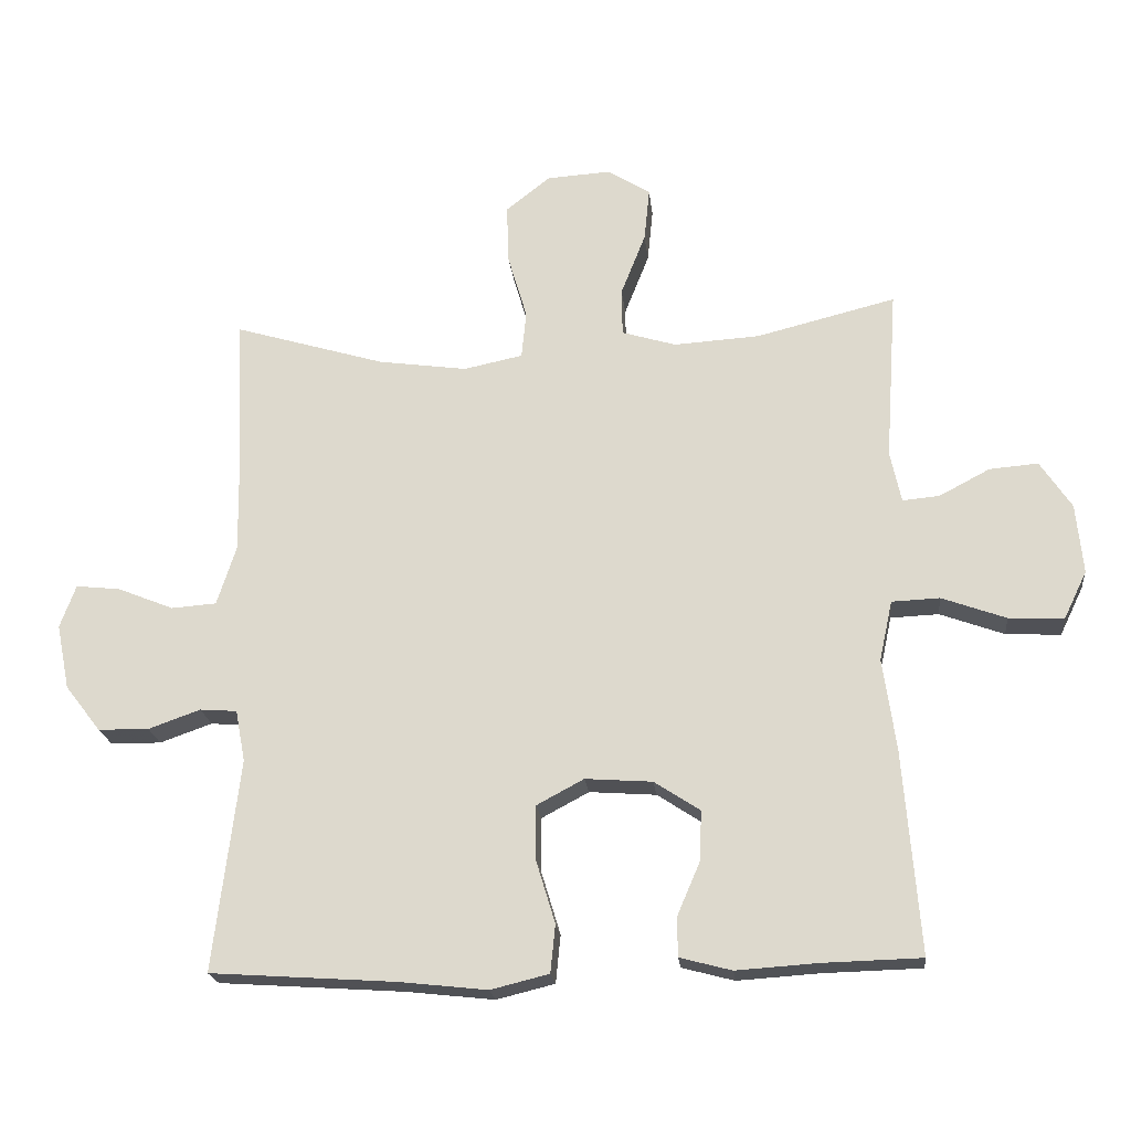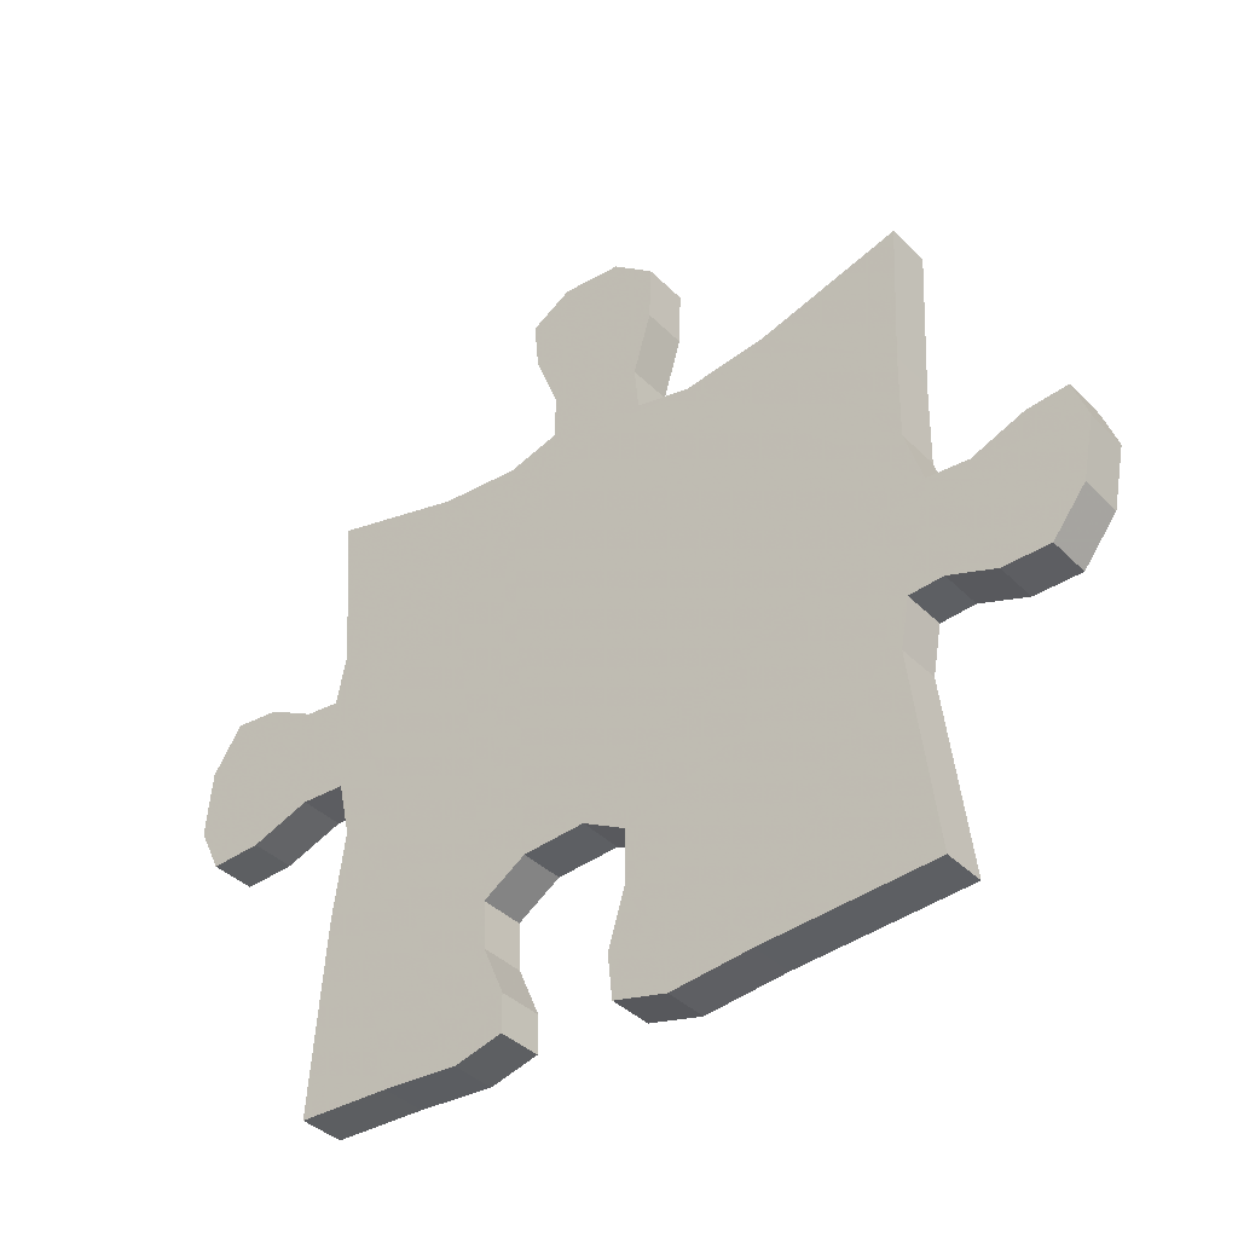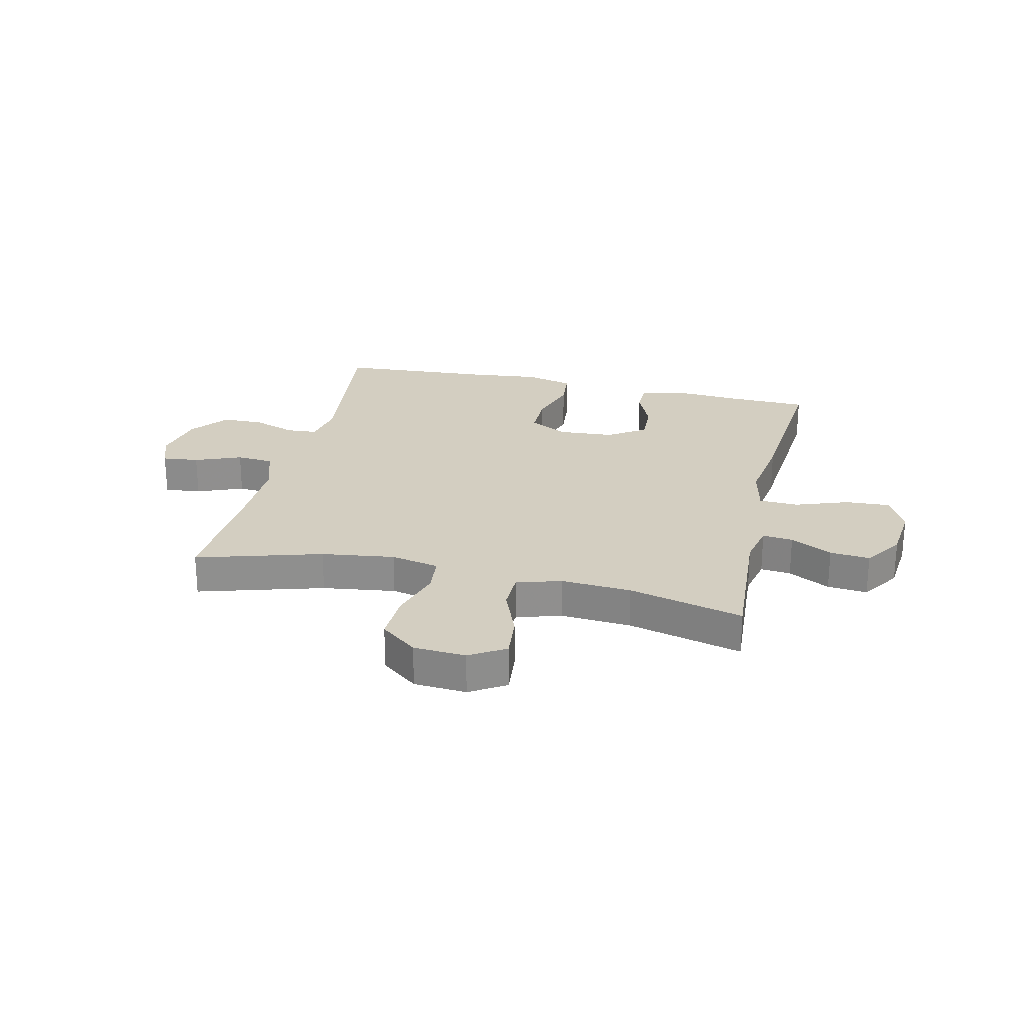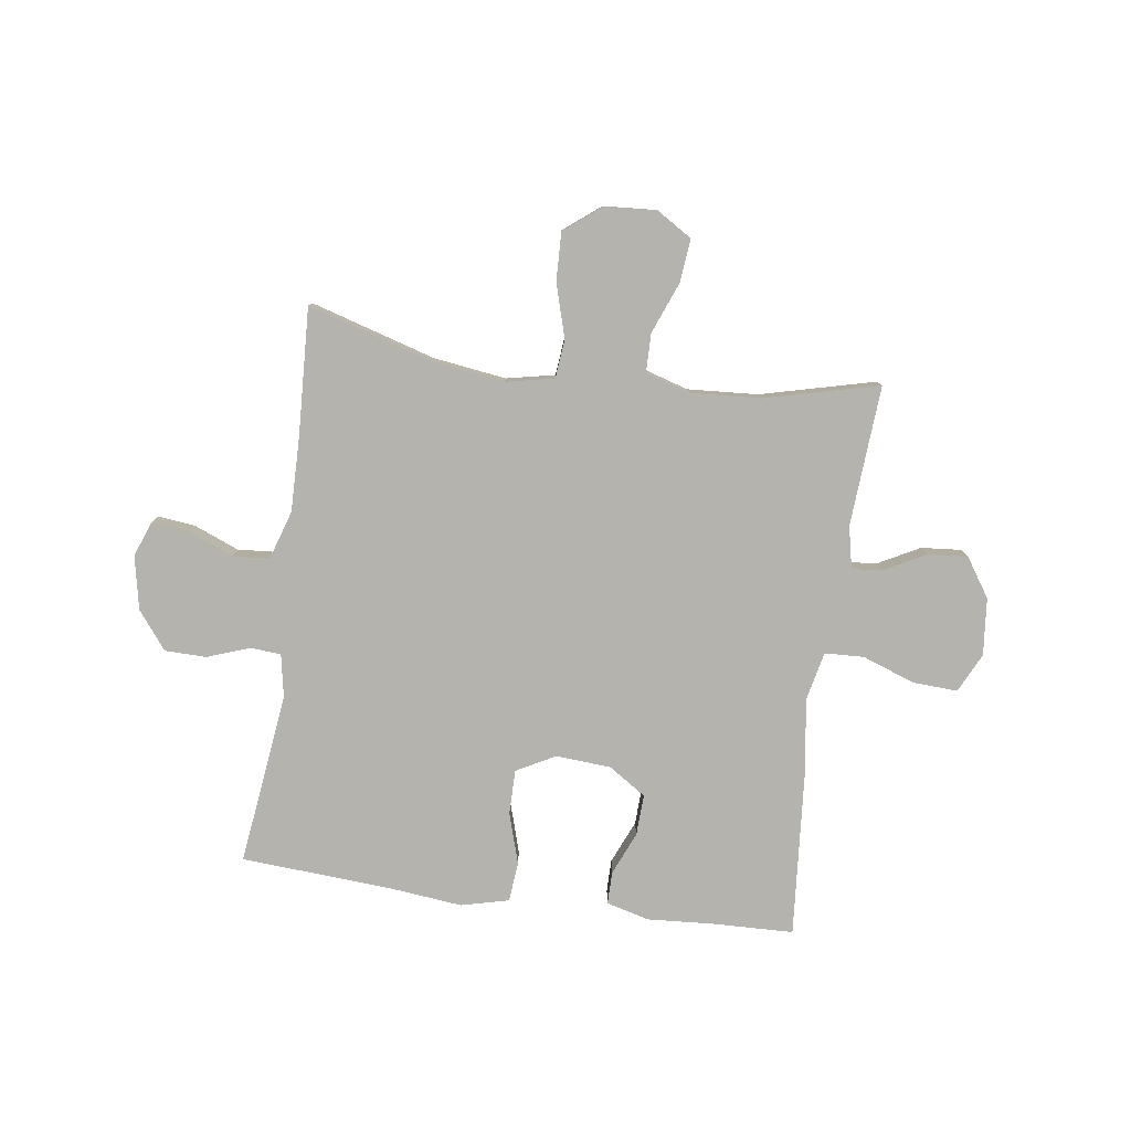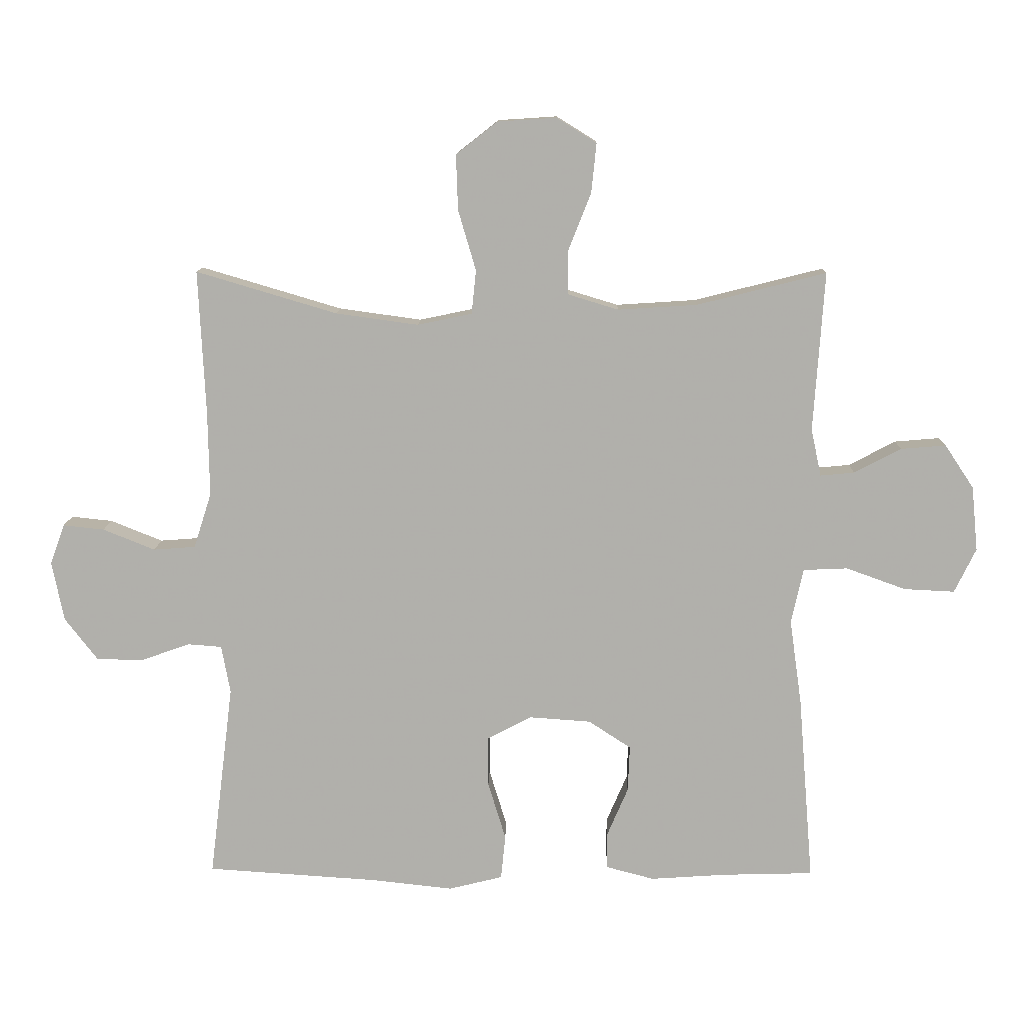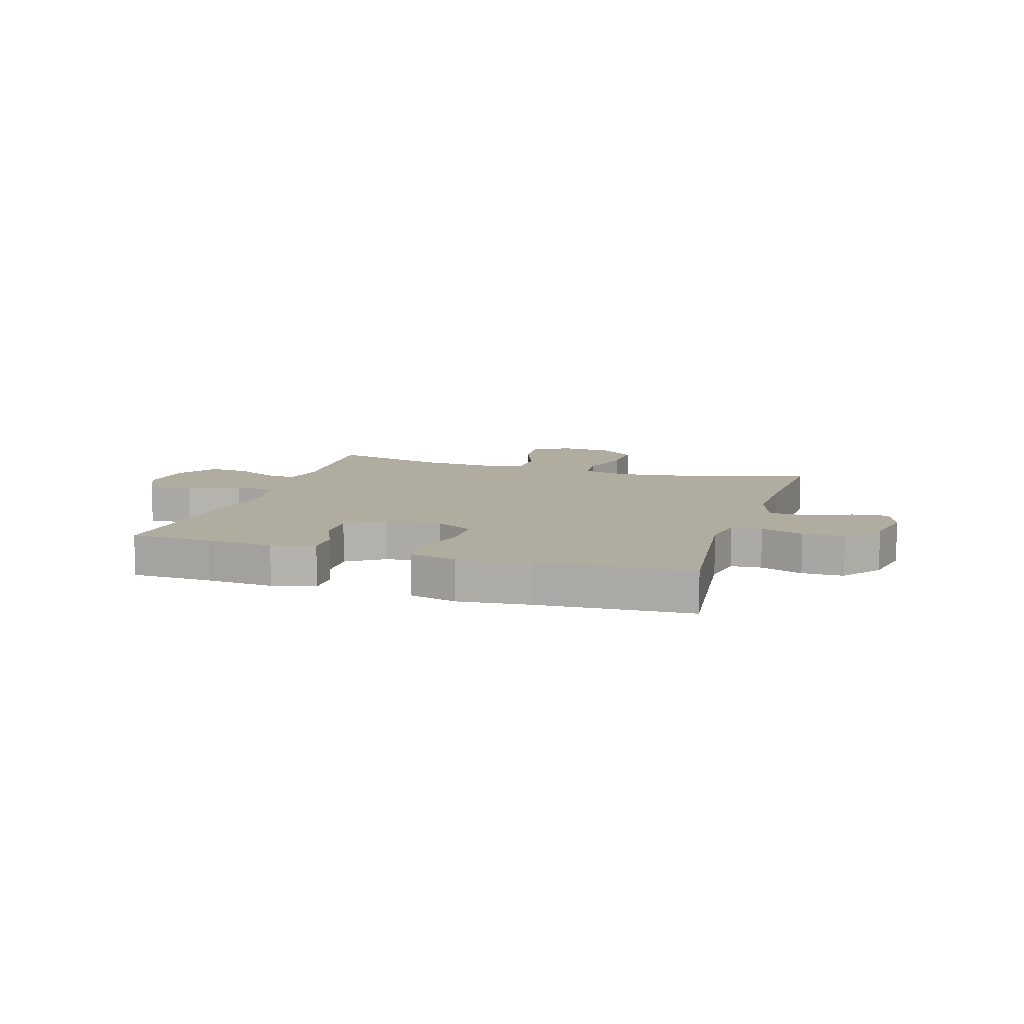
<metadata>
{"format":"obj","ext":"obj","renderer":"f3d","projection":"perspective","resolution":1024,"background":"white","views":[{"elev":-20.6,"azim":5.9,"up":"+Z"},{"elev":-38.2,"azim":-141.2,"up":"+Z"},{"elev":25.0,"azim":13.1,"up":"+Y"},{"elev":-80.0,"azim":-7.9,"up":"+Y"},{"elev":11.4,"azim":1.2,"up":"+Z"},{"elev":10.1,"azim":-162.6,"up":"+Y"}]}
</metadata>
<code>
v 0.5 0.07 -0.5
v 0.356 0.07 -0.504
v 0.237 0.07 -0.512
v 0.161 0.07 -0.492
v 0.161 0.07 -0.434
v 0.194 0.07 -0.357
v 0.197 0.07 -0.284
v 0.13 0.07 -0.24
v 0.032 0.07 -0.233
v -0.037 0.07 -0.27
v -0.037 0.07 -0.349
v -0.009 0.07 -0.441
v -0.016 0.07 -0.511
v -0.101 0.07 -0.532
v -0.229 0.07 -0.518
v -0.5 0.07 -0.5
v -0.462 0.07 -0.192
v -0.476 0.07 -0.116
v -0.53 0.07 -0.112
v -0.606 0.07 -0.139
v -0.68 0.07 -0.138
v -0.732 0.07 -0.071
v -0.751 0.07 0.024
v -0.728 0.07 0.087
v -0.663 0.07 0.08
v -0.581 0.07 0.047
v -0.515 0.07 0.052
v -0.487 0.07 0.139
v -0.489 0.07 0.273
v -0.5 0.07 0.5
v -0.278 0.07 0.434
v -0.148 0.07 0.416
v -0.062 0.07 0.434
v -0.055 0.07 0.503
v -0.083 0.07 0.598
v -0.086 0.07 0.685
v -0.021 0.07 0.736
v 0.072 0.07 0.742
v 0.135 0.07 0.703
v 0.127 0.07 0.625
v 0.091 0.07 0.534
v 0.092 0.07 0.465
v 0.171 0.07 0.441
v 0.296 0.07 0.449
v 0.5 0.07 0.5
v 0.483 0.07 0.249
v 0.499 0.07 0.174
v 0.553 0.07 0.179
v 0.627 0.07 0.218
v 0.698 0.07 0.224
v 0.744 0.07 0.155
v 0.754 0.07 0.053
v 0.72 0.07 -0.017
v 0.64 0.07 -0.013
v 0.546 0.07 0.021
v 0.476 0.07 0.018
v 0.457 0.07 -0.069
v 0.476 0.07 -0.203
v 0.5 0 -0.5
v 0.356 0 -0.504
v 0.237 0 -0.512
v 0.161 0 -0.492
v 0.161 0 -0.434
v 0.194 0 -0.357
v 0.197 0 -0.284
v 0.13 0 -0.24
v 0.032 0 -0.233
v -0.037 0 -0.27
v -0.037 0 -0.349
v -0.009 0 -0.441
v -0.016 0 -0.511
v -0.101 0 -0.532
v -0.229 0 -0.518
v -0.5 0 -0.5
v -0.462 0 -0.192
v -0.476 0 -0.116
v -0.53 0 -0.112
v -0.606 0 -0.139
v -0.68 0 -0.138
v -0.732 0 -0.071
v -0.751 0 0.024
v -0.728 0 0.087
v -0.663 0 0.08
v -0.581 0 0.047
v -0.515 0 0.052
v -0.487 0 0.139
v -0.489 0 0.273
v -0.5 0 0.5
v -0.278 0 0.434
v -0.148 0 0.416
v -0.062 0 0.434
v -0.055 0 0.503
v -0.083 0 0.598
v -0.086 0 0.685
v -0.021 0 0.736
v 0.072 0 0.742
v 0.135 0 0.703
v 0.127 0 0.625
v 0.091 0 0.534
v 0.092 0 0.465
v 0.171 0 0.441
v 0.296 0 0.449
v 0.5 0 0.5
v 0.483 0 0.249
v 0.499 0 0.174
v 0.553 0 0.179
v 0.627 0 0.218
v 0.698 0 0.224
v 0.744 0 0.155
v 0.754 0 0.053
v 0.72 0 -0.017
v 0.64 0 -0.013
v 0.546 0 0.021
v 0.476 0 0.018
v 0.457 0 -0.069
v 0.476 0 -0.203
f 57 58 1 2
f 56 57 2 3
f 52 53 54 55
f 52 55 56
f 51 52 56
f 48 49 50 51
f 47 48 51 56
f 46 47 56 3
f 44 45 46 3
f 38 39 40 41
f 38 41 42
f 37 38 42
f 34 35 36 37
f 33 34 37 42
f 32 33 42 43
f 29 30 31
f 28 29 31 32
f 27 28 32 43
f 23 24 25 26
f 23 26 27
f 22 23 27
f 19 20 21 22
f 18 19 22 27
f 15 16 17
f 15 17 18
f 11 12 13 14
f 10 11 14 15
f 3 4 5 6
f 3 6 7
f 44 3 7
f 43 44 7 8
f 27 43 8 9
f 10 15 18 27
f 9 10 27
f 60 59 116 115
f 61 60 115 114
f 113 112 111 110
f 114 113 110
f 114 110 109
f 109 108 107 106
f 114 109 106 105
f 61 114 105 104
f 61 104 103 102
f 99 98 97 96
f 100 99 96
f 100 96 95
f 95 94 93 92
f 100 95 92 91
f 101 100 91 90
f 89 88 87
f 90 89 87 86
f 101 90 86 85
f 84 83 82 81
f 85 84 81
f 85 81 80
f 80 79 78 77
f 85 80 77 76
f 75 74 73
f 76 75 73
f 72 71 70 69
f 73 72 69 68
f 64 63 62 61
f 65 64 61
f 65 61 102
f 66 65 102 101
f 67 66 101 85
f 85 76 73 68
f 85 68 67
f 1 59 60 2
f 2 60 61 3
f 3 61 62 4
f 4 62 63 5
f 5 63 64 6
f 6 64 65 7
f 7 65 66 8
f 8 66 67 9
f 9 67 68 10
f 10 68 69 11
f 11 69 70 12
f 12 70 71 13
f 13 71 72 14
f 14 72 73 15
f 15 73 74 16
f 16 74 75 17
f 17 75 76 18
f 18 76 77 19
f 19 77 78 20
f 20 78 79 21
f 21 79 80 22
f 22 80 81 23
f 23 81 82 24
f 24 82 83 25
f 25 83 84 26
f 26 84 85 27
f 27 85 86 28
f 28 86 87 29
f 29 87 88 30
f 30 88 89 31
f 31 89 90 32
f 32 90 91 33
f 33 91 92 34
f 34 92 93 35
f 35 93 94 36
f 36 94 95 37
f 37 95 96 38
f 38 96 97 39
f 39 97 98 40
f 40 98 99 41
f 41 99 100 42
f 42 100 101 43
f 43 101 102 44
f 44 102 103 45
f 45 103 104 46
f 46 104 105 47
f 47 105 106 48
f 48 106 107 49
f 49 107 108 50
f 50 108 109 51
f 51 109 110 52
f 52 110 111 53
f 53 111 112 54
f 54 112 113 55
f 55 113 114 56
f 56 114 115 57
f 57 115 116 58
f 58 116 59 1

</code>
